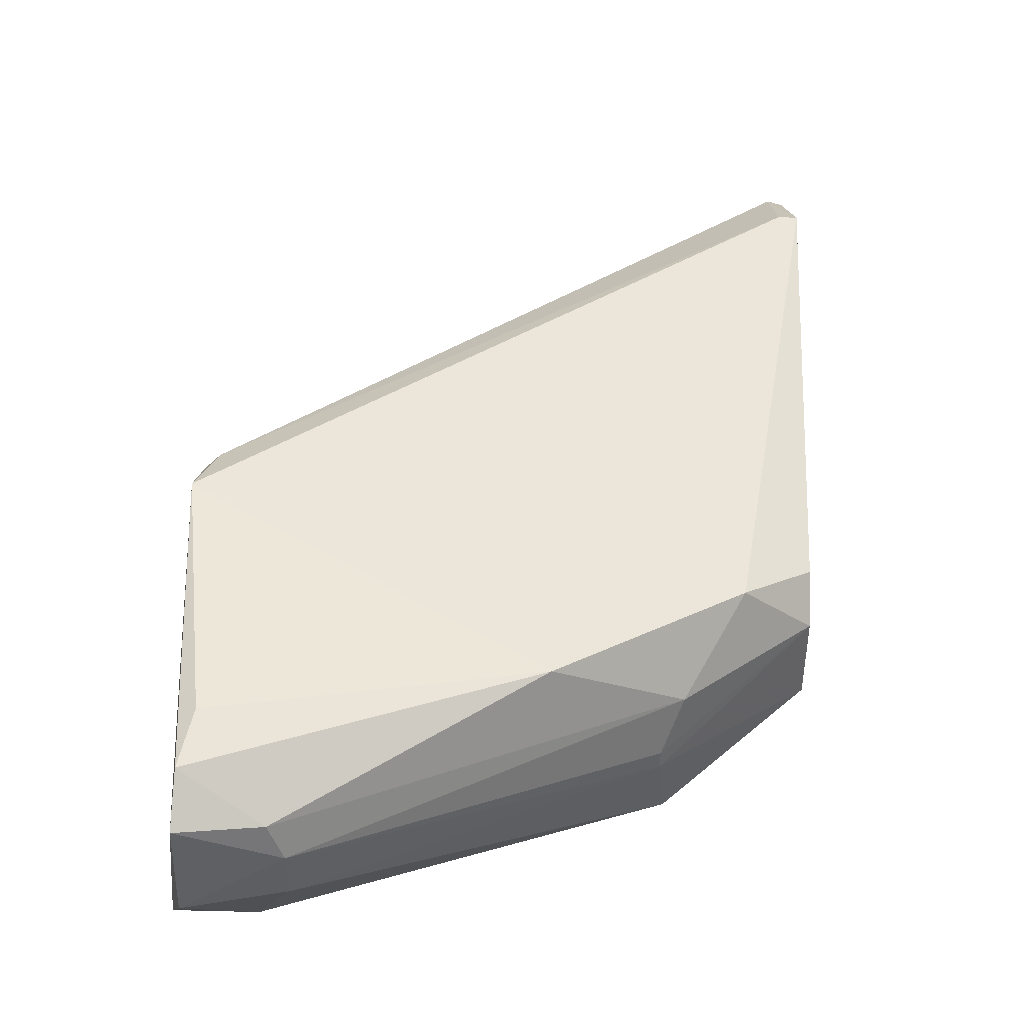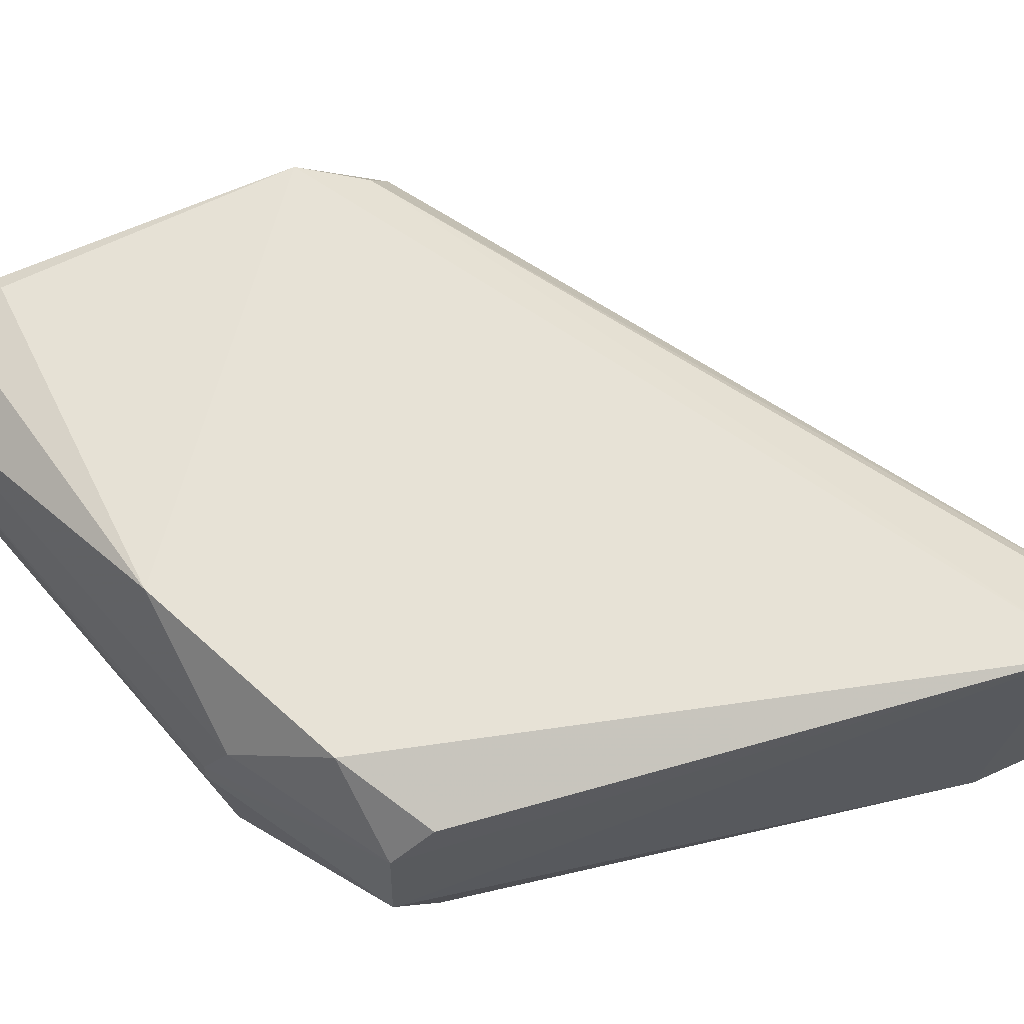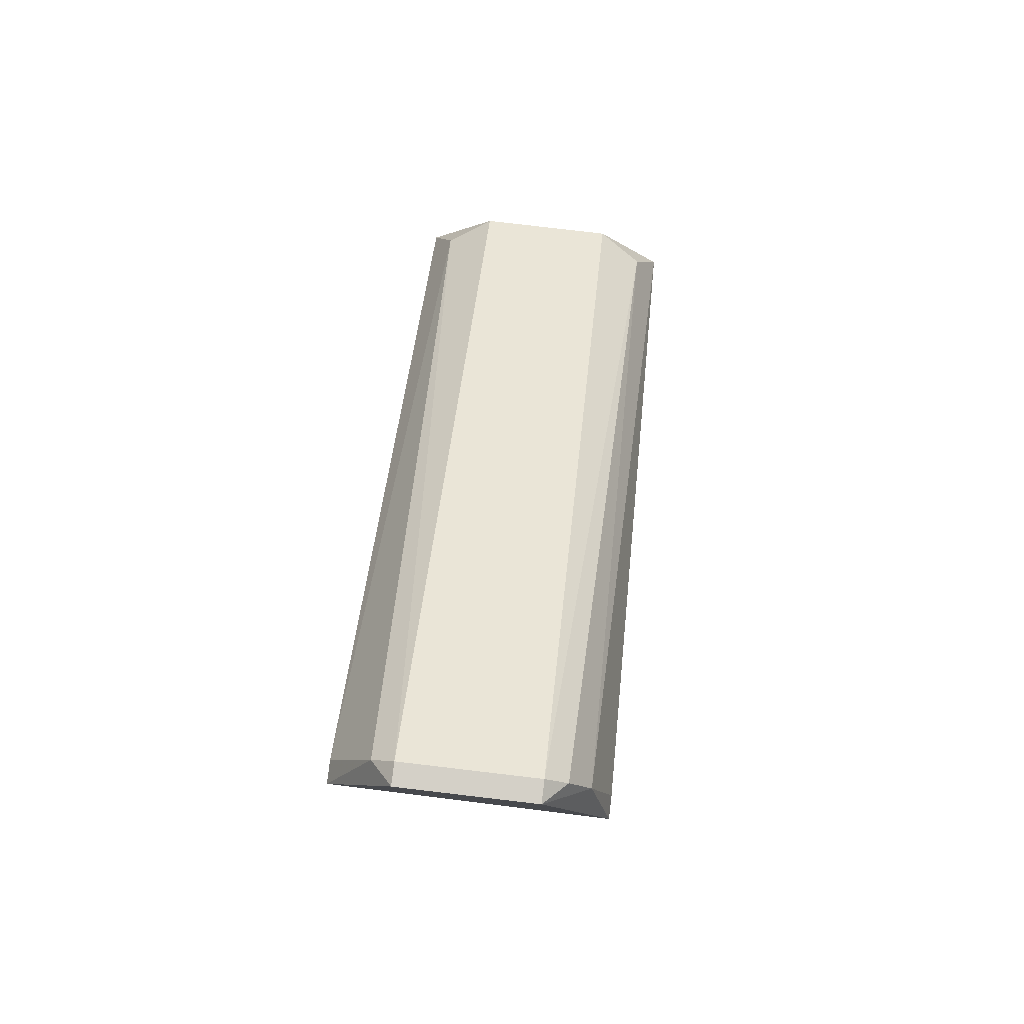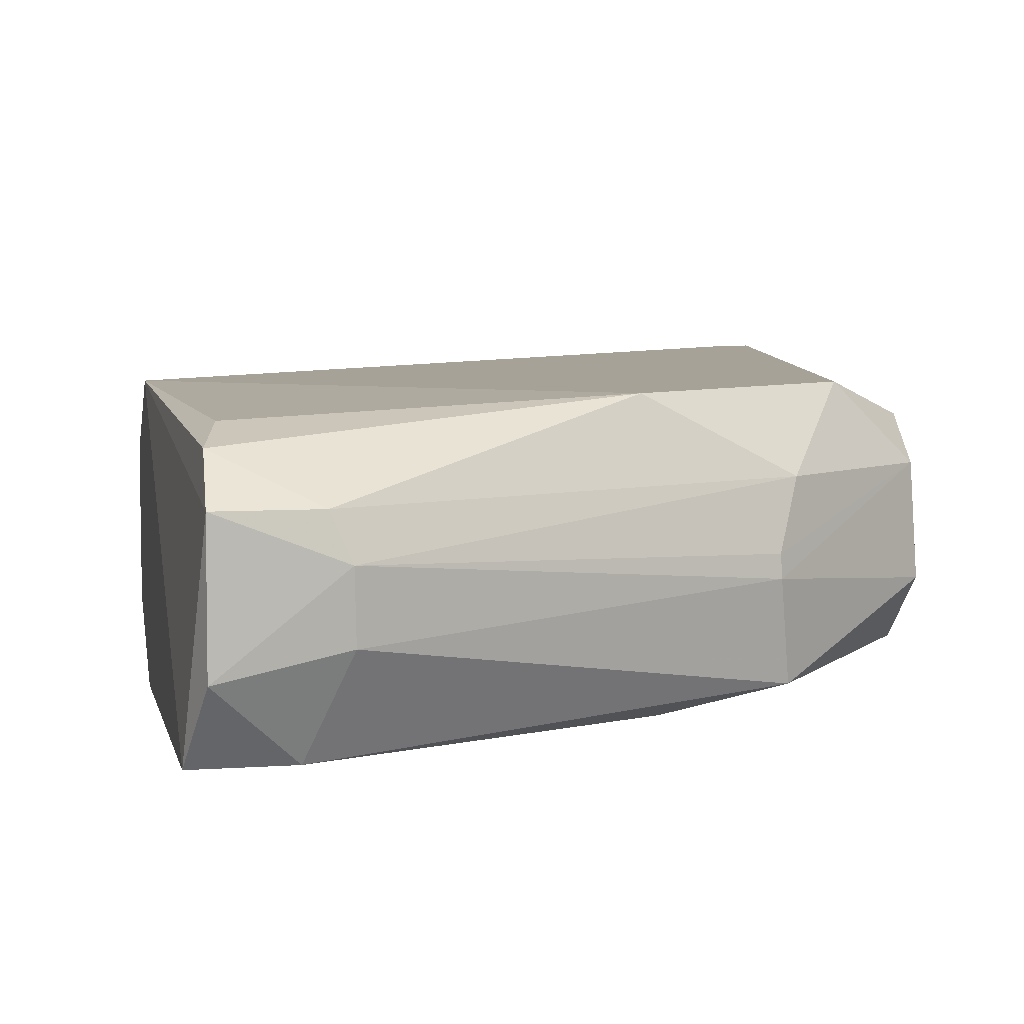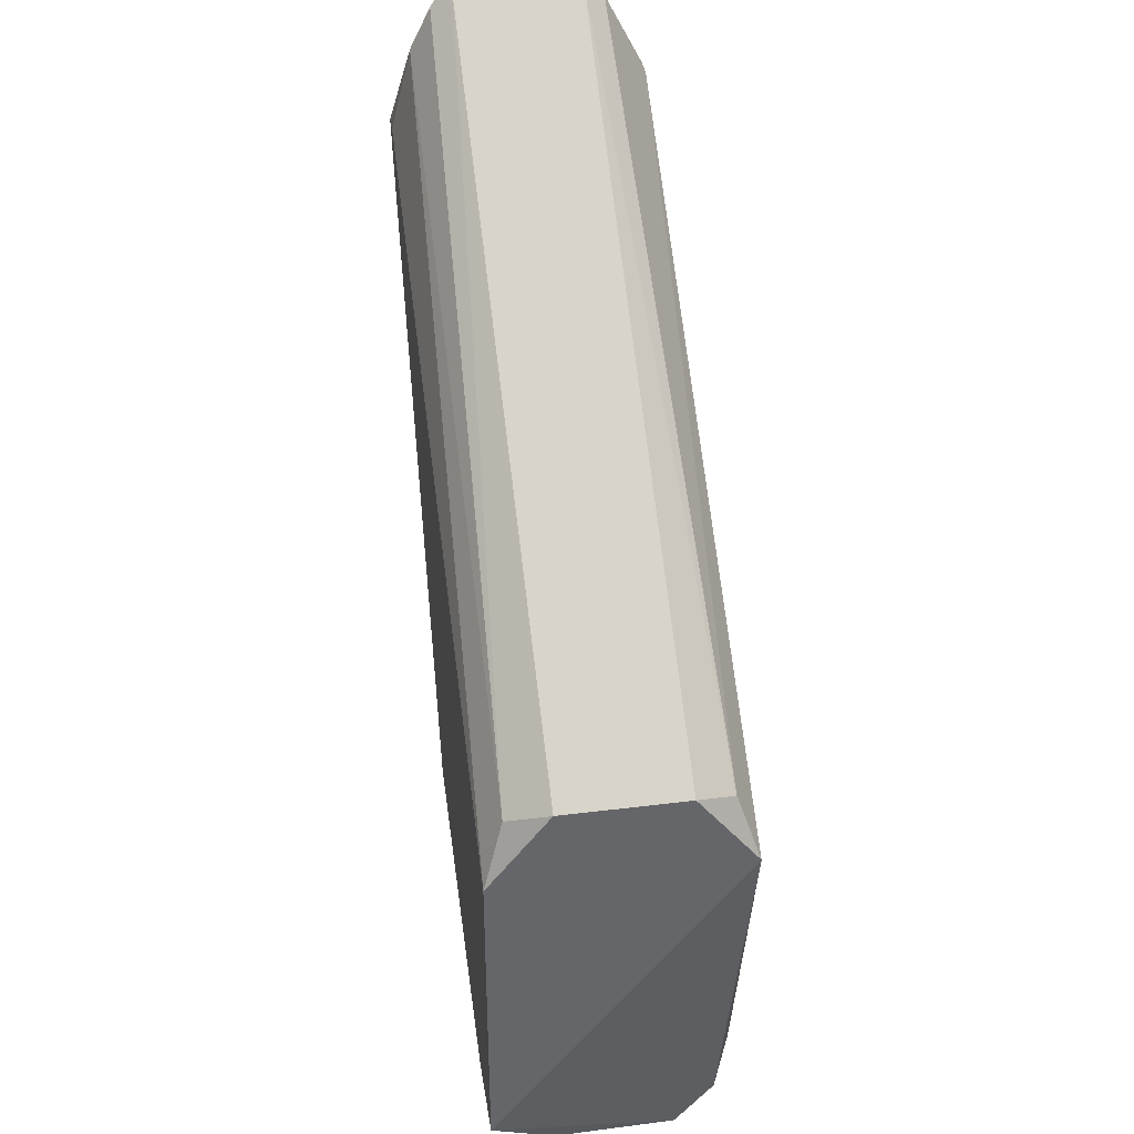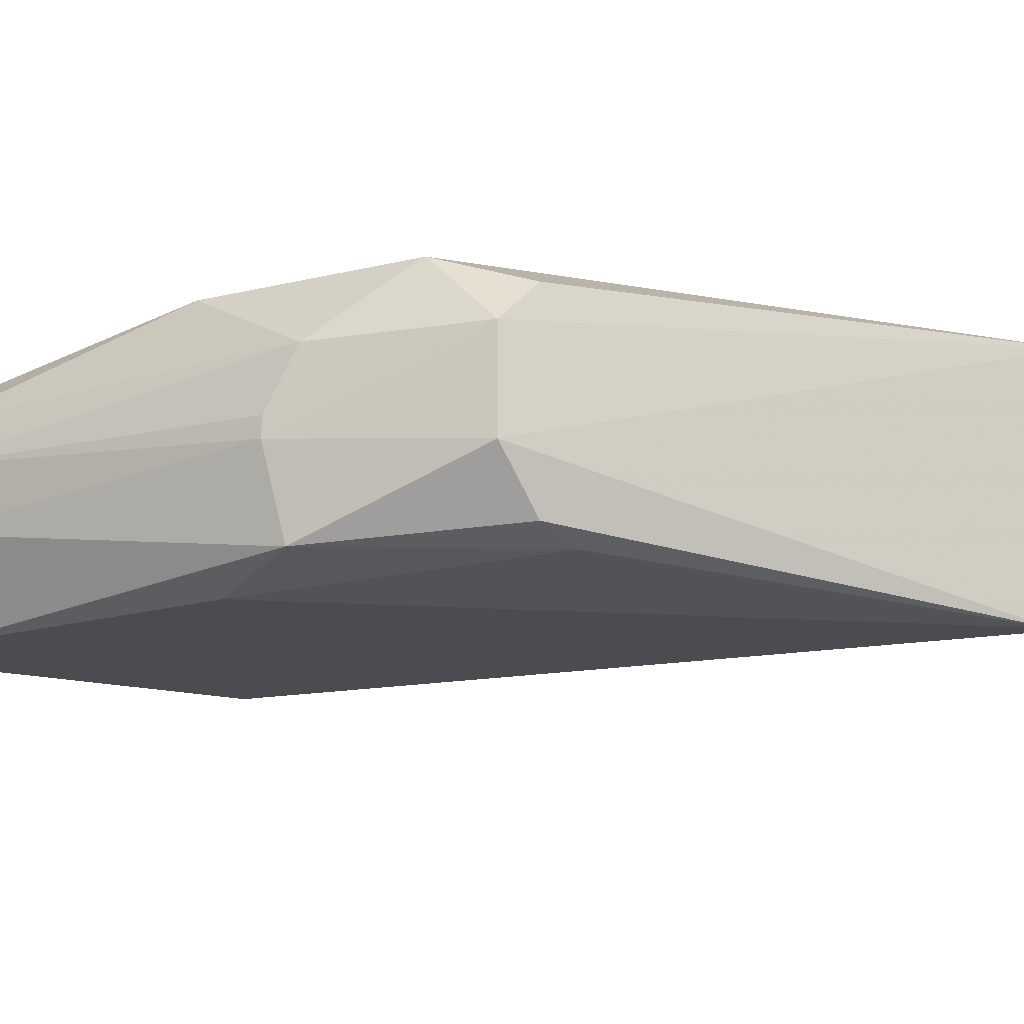
<metadata>
{"format":"obj","ext":"obj","renderer":"f3d","projection":"perspective","resolution":1024,"background":"white","views":[{"elev":-44.0,"azim":-2.4,"up":"+Y"},{"elev":63.7,"azim":71.6,"up":"+Z"},{"elev":79.9,"azim":96.7,"up":"+Y"},{"elev":6.5,"azim":-11.8,"up":"+Z"},{"elev":38.7,"azim":-98.9,"up":"+Y"},{"elev":-14.7,"azim":57.4,"up":"+Z"}]}
</metadata>
<code>
v 0.03695 -0.05756 0.004535
v 0.007779 -0.07252 -0.002937
v 0.007795 -0.07249 0.002865
v 0.03749 -0.02692 -0.003077
v 0.007055 -0.05431 0.006052
v 0.03039 -0.06445 -0.005106
v 0.007055 -0.05431 -0.006121
v 0.03851 -0.032 0.006052
v 0.03851 -0.03402 -0.006121
v 0.0243 -0.06547 0.006052
v 0.007055 -0.05025 0.003008
v 0.007055 -0.07054 -0.006121
v 0.03727 -0.0596 -0.001903
v 0.03749 -0.02692 0.003008
v 0.007055 -0.05025 -0.003077
v 0.0298 -0.06523 -3.5e-05
v 0.008592 -0.06765 0.005457
v 0.02532 -0.06445 -0.006121
v 0.03343 -0.0604 0.006052
v 0.01271 -0.07232 0.000924
v 0.03625 -0.05546 -0.005248
v 0.03749 -0.02996 -0.005106
v 0.01112 -0.07054 -0.006121
v 0.0128 -0.07213 -0.001935
v 0.008071 -0.05126 -0.005106
v 0.008071 -0.05126 0.005037
v 0.03851 -0.02692 -0.003077
v 0.0307 -0.06422 0.002758
v 0.03749 -0.032 0.006052
v 0.03702 -0.05944 0.00272
v 0.007921 -0.07038 0.004758
v 0.03686 -0.05751 -0.004575
v 0.03749 -0.02794 0.004023
v 0.01191 -0.072 0.0028
v 0.03851 -0.02692 0.003008
v 0.03749 -0.02794 -0.004092
v 0.02983 -0.0653 -0.000974
v 0.03749 -0.03402 -0.006121
f 22 9 38
f 8 5 10
f 7 5 11
f 2 3 12
f 3 5 12
f 5 7 12
f 7 9 12
f 9 8 13
f 4 11 14
f 11 4 15
f 7 11 15
f 10 5 17
f 12 9 18
f 1 8 19
f 8 10 19
f 3 2 20
f 6 18 21
f 18 9 21
f 2 12 23
f 18 6 23
f 12 18 23
f 20 2 24
f 2 23 24
f 23 6 24
f 15 4 25
f 7 15 25
f 22 7 25
f 11 5 26
f 14 11 26
f 8 9 27
f 4 14 27
f 9 22 27
f 19 10 28
f 20 16 28
f 5 8 29
f 26 5 29
f 8 1 30
f 13 8 30
f 1 19 30
f 28 16 30
f 19 28 30
f 5 3 31
f 17 5 31
f 10 17 31
f 13 6 32
f 9 13 32
f 6 21 32
f 21 9 32
f 14 26 33
f 29 8 33
f 26 29 33
f 3 20 34
f 28 10 34
f 20 28 34
f 31 3 34
f 10 31 34
f 8 27 35
f 27 14 35
f 33 8 35
f 14 33 35
f 25 4 36
f 22 25 36
f 4 27 36
f 27 22 36
f 6 13 37
f 16 20 37
f 24 6 37
f 20 24 37
f 13 30 37
f 30 16 37
f 9 7 38
f 7 22 38

</code>
